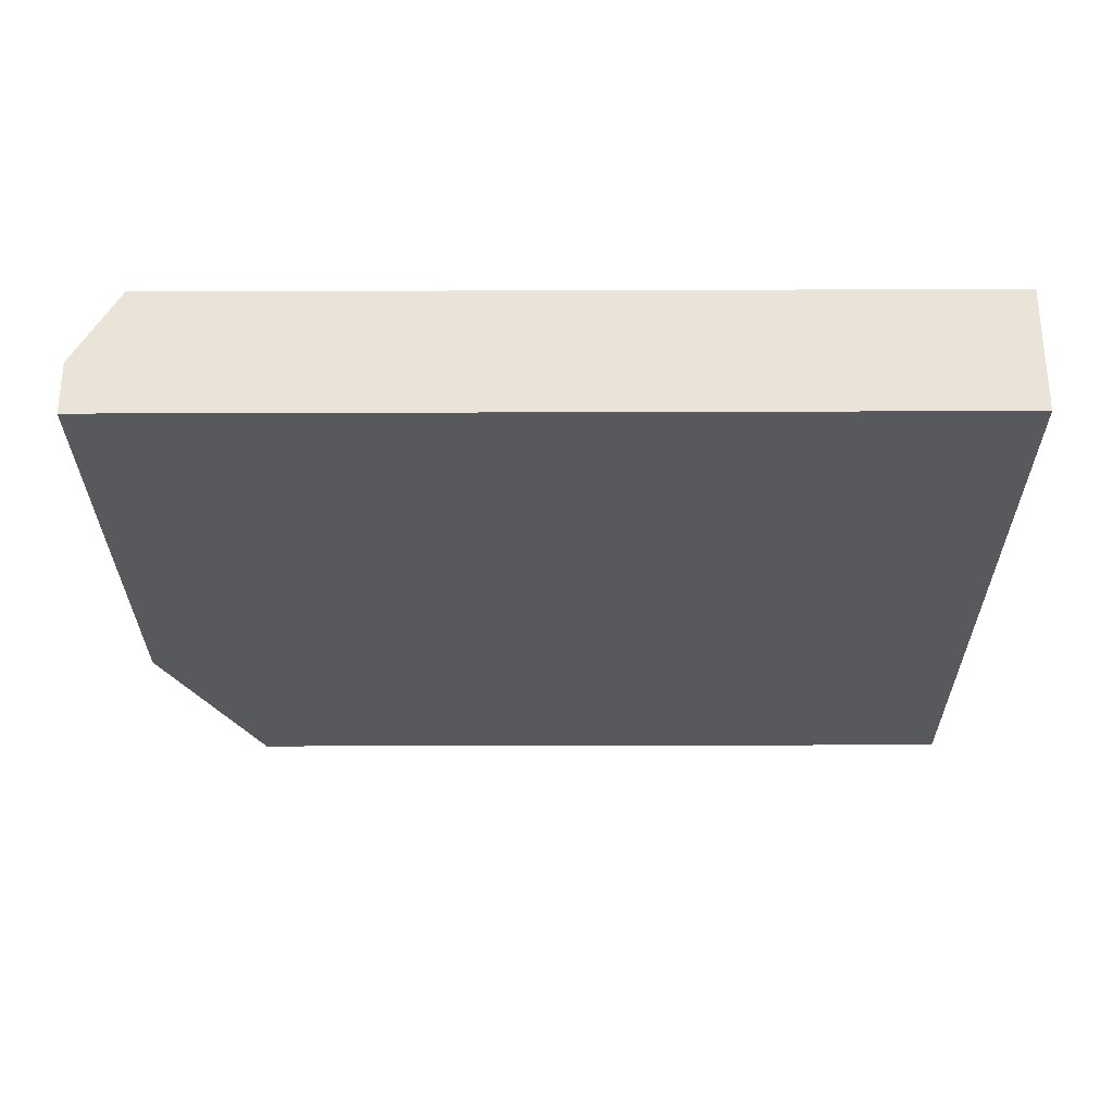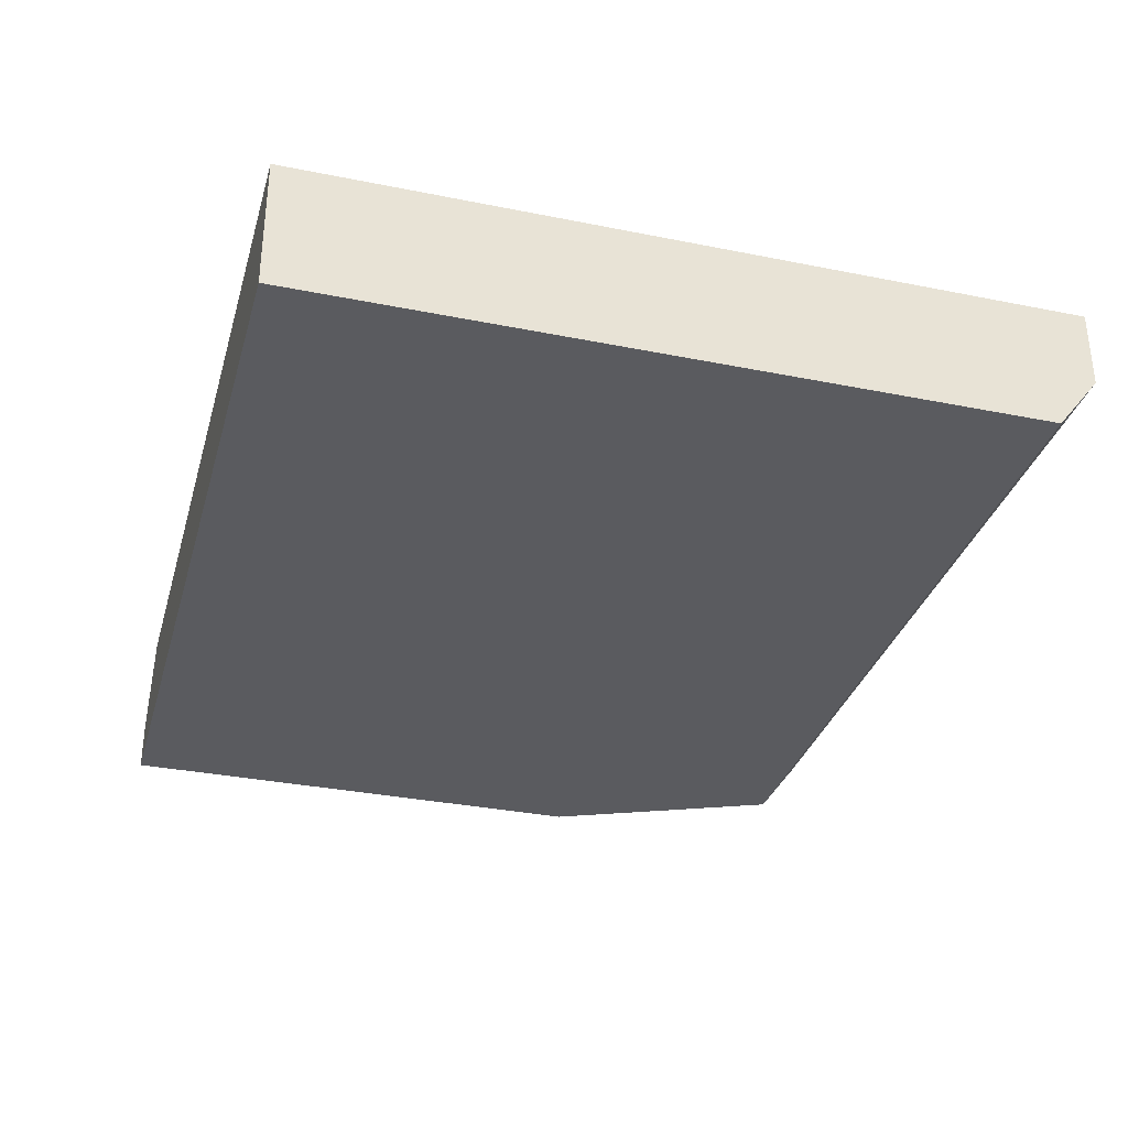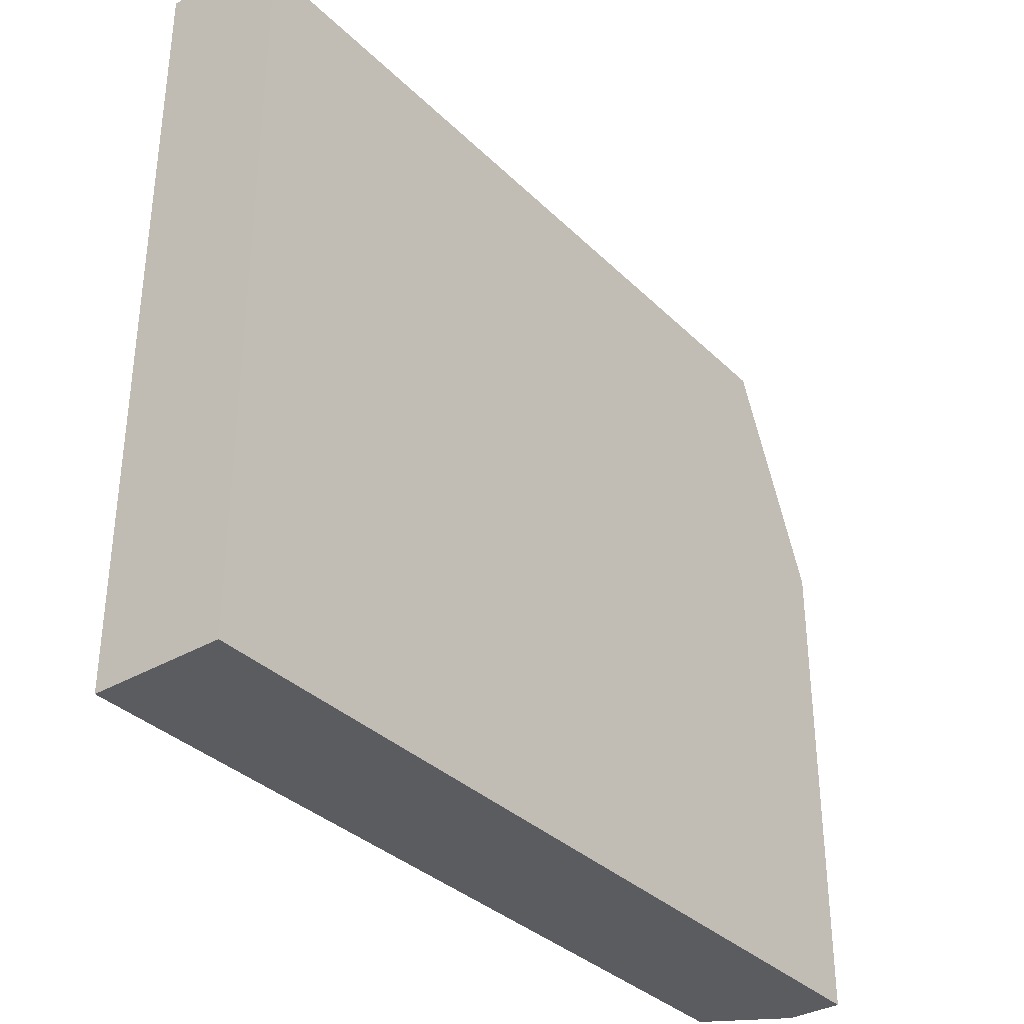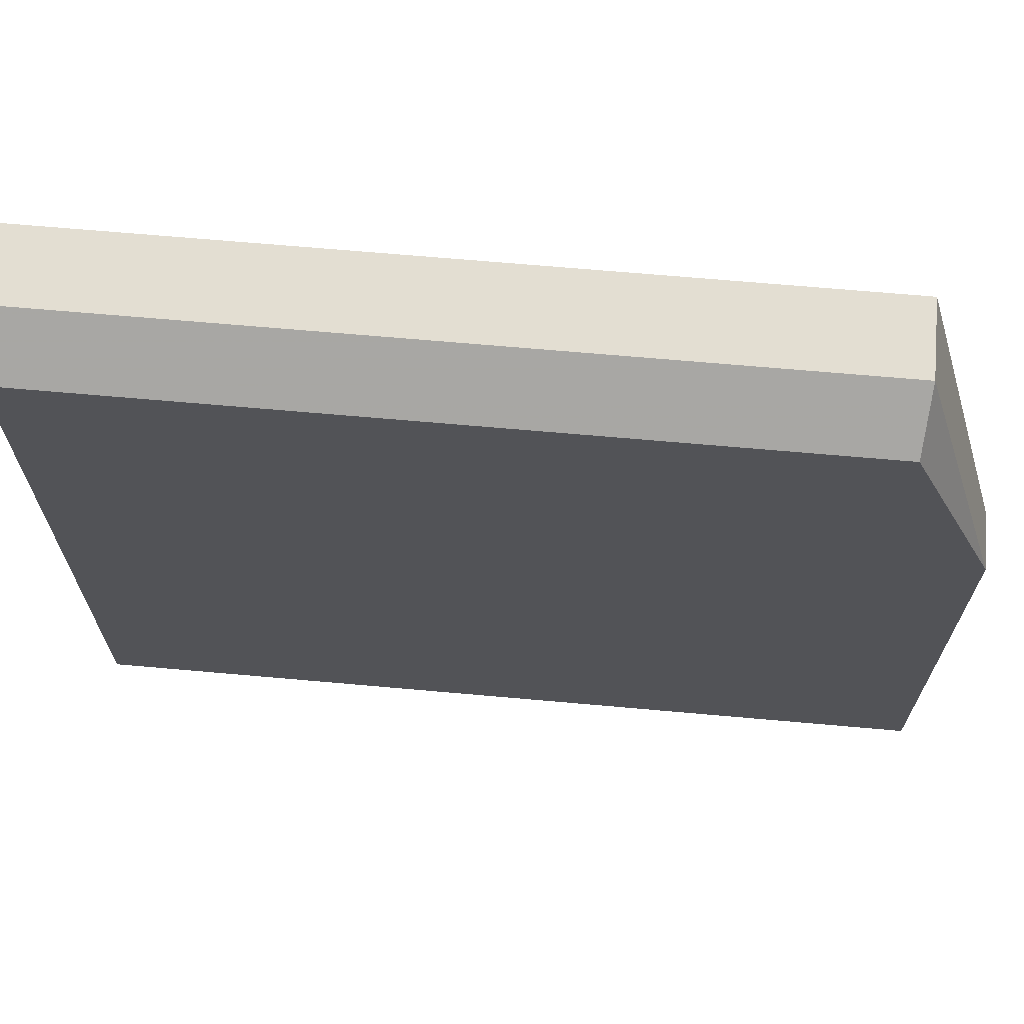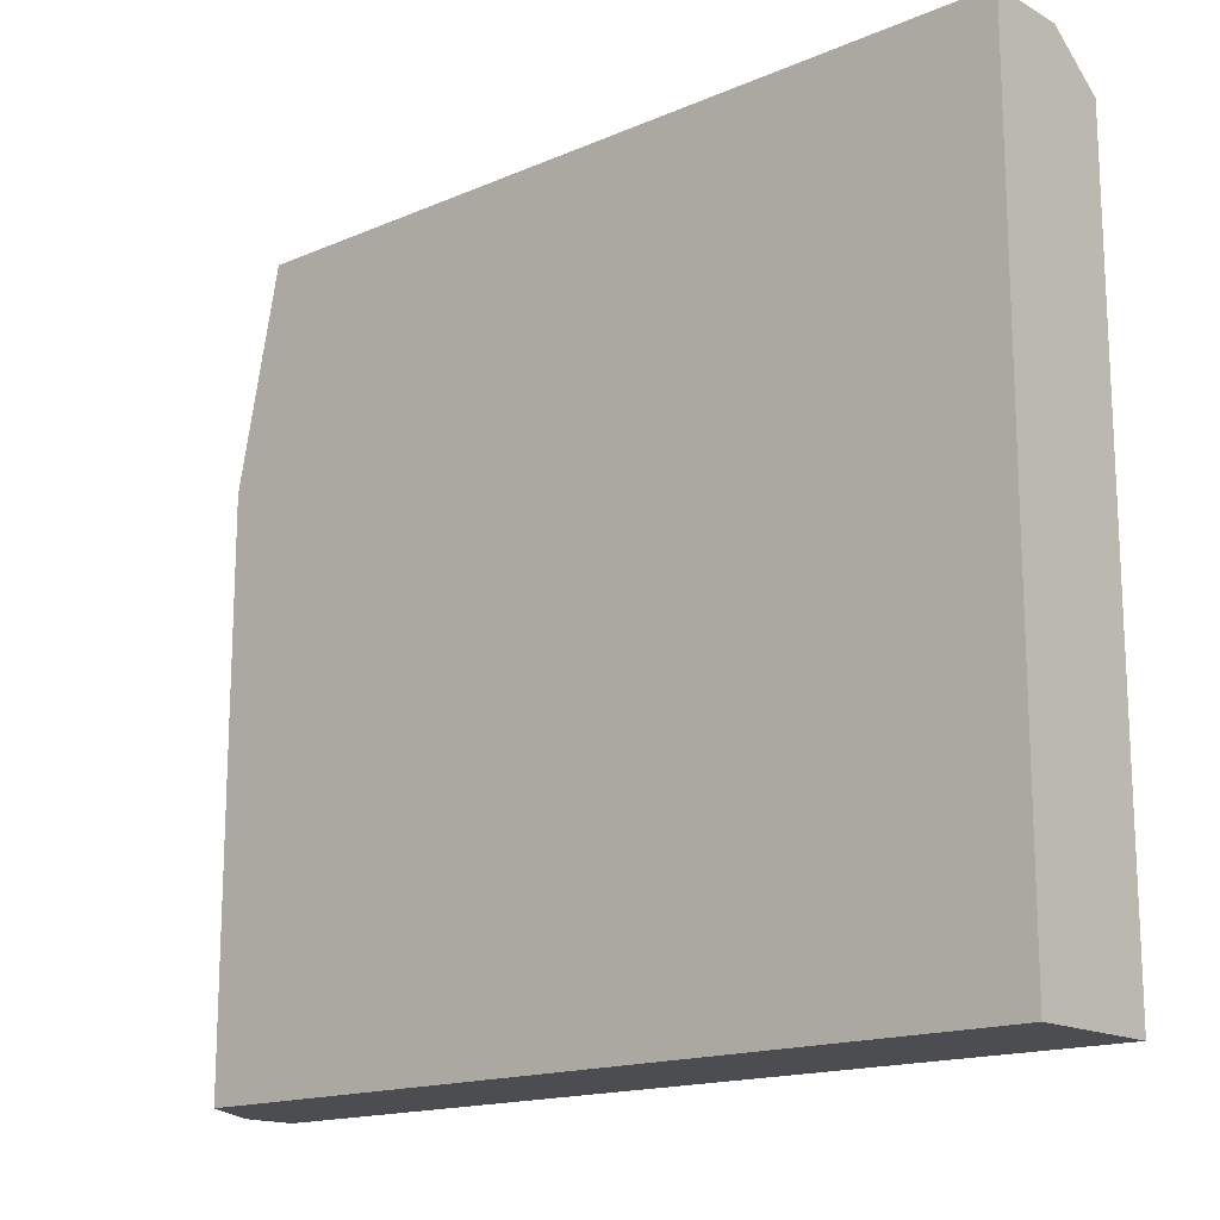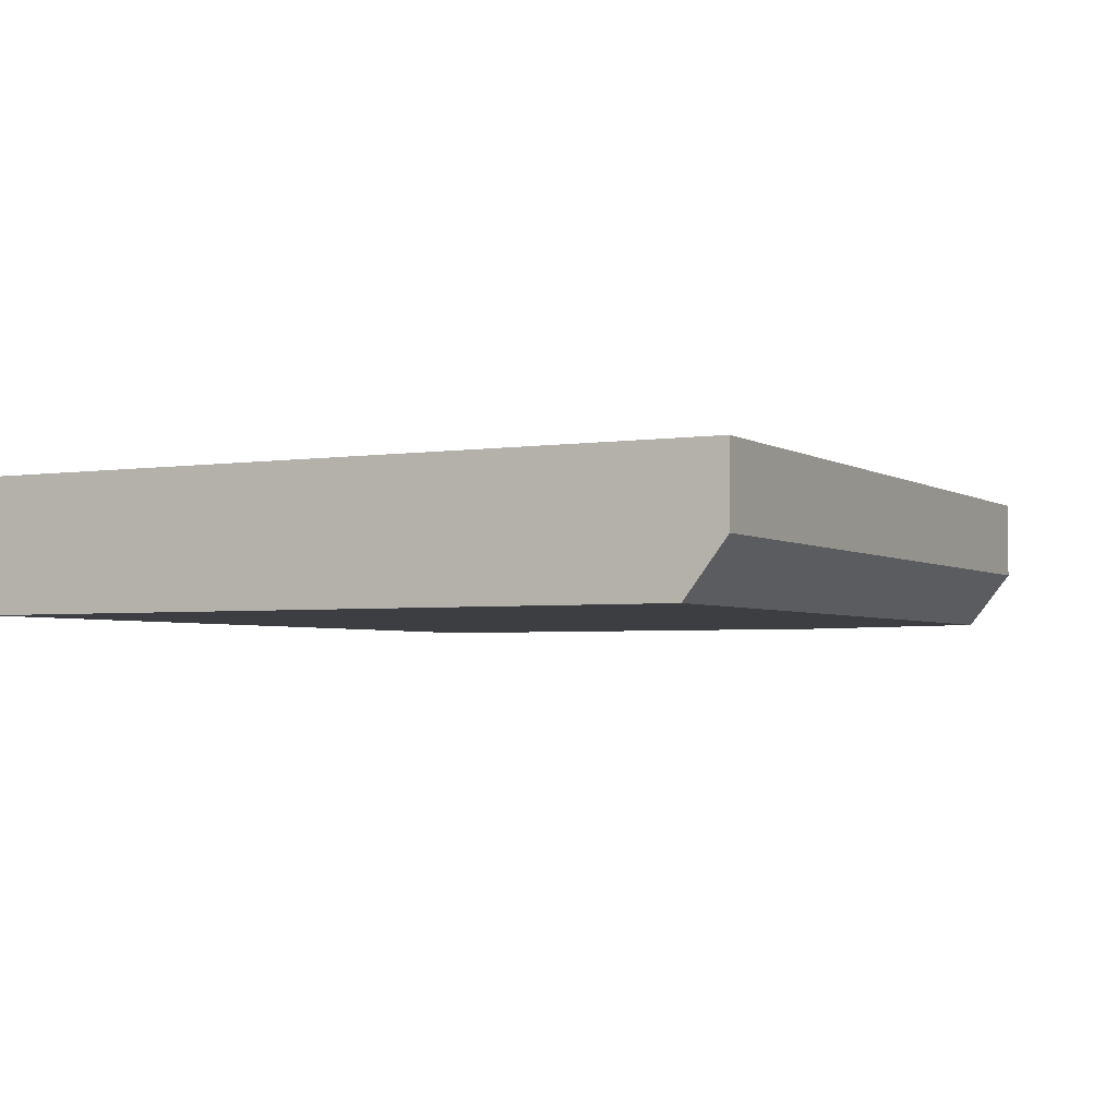
<metadata>
{"format":"obj","ext":"obj","renderer":"f3d","projection":"perspective","resolution":1024,"background":"white","views":[{"elev":-29.0,"azim":-179.7,"up":"+Y"},{"elev":-33.0,"azim":-105.5,"up":"+Y"},{"elev":-34.6,"azim":-52.0,"up":"+Z"},{"elev":67.5,"azim":5.1,"up":"+Z"},{"elev":-16.1,"azim":-138.6,"up":"+Z"},{"elev":-3.2,"azim":-62.4,"up":"+Y"}]}
</metadata>
<code>
v 261.5 53.8 -164.5
v 261.5 53.8 -159.4
v 261.5 54.73 -164.5
v 267.7 53.8 -164.5
v 267 53.8 -159.4
v 261.5 54.19 -159.1
v 261.5 54.73 -159.1
v 267.3 54.73 -164.5
v 267.7 54.19 -164.5
v 267.7 53.8 -161
v 267 54.19 -159.1
v 267 54.73 -159.1
v 267.3 54.73 -160.6
v 267.7 54.19 -161
f 1 2 6
f 1 6 7
f 1 7 3
f 1 3 8
f 1 8 9
f 1 9 4
f 1 4 10
f 1 10 5
f 1 5 2
f 2 5 11
f 2 11 6
f 3 7 12
f 3 12 13
f 3 13 8
f 4 9 14
f 4 14 10
f 5 10 11
f 6 11 12
f 6 12 7
f 8 13 14
f 8 14 9
f 10 14 12
f 10 12 11
f 12 14 13

</code>
